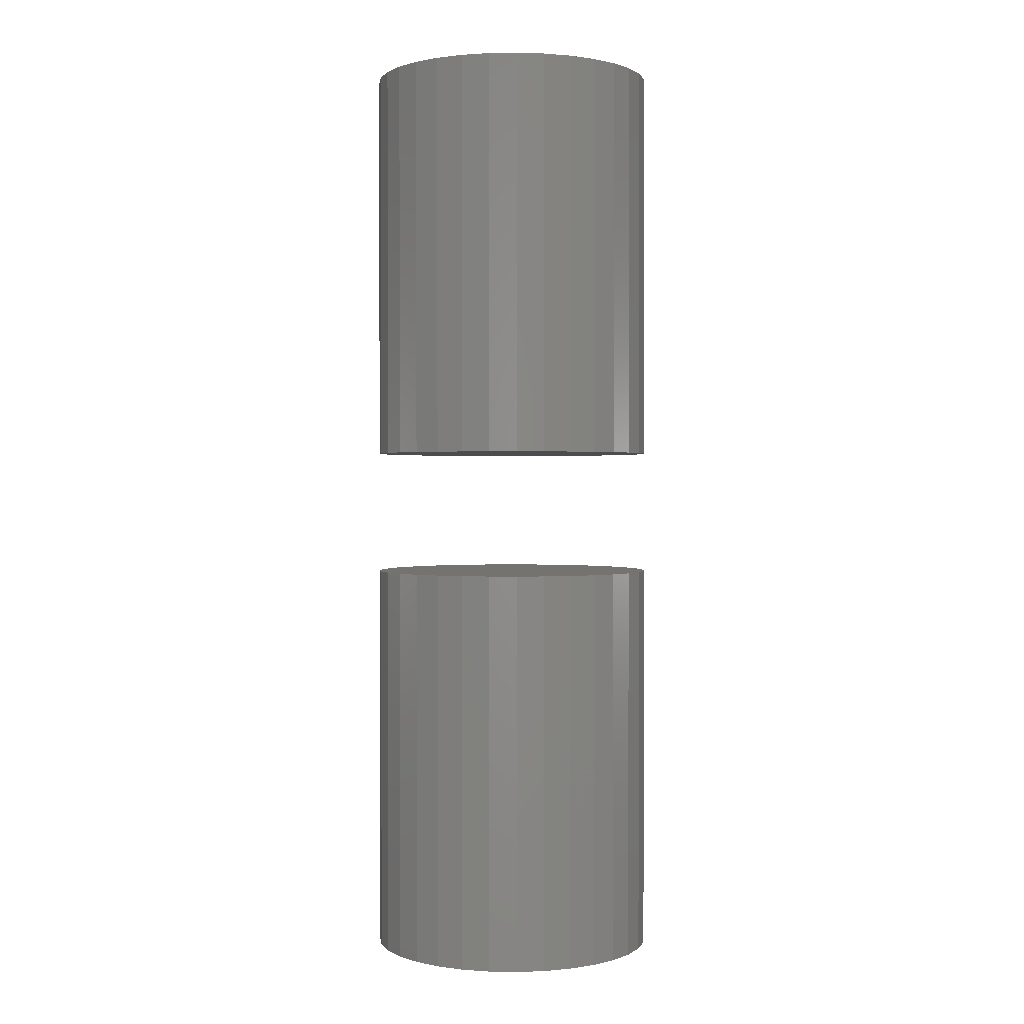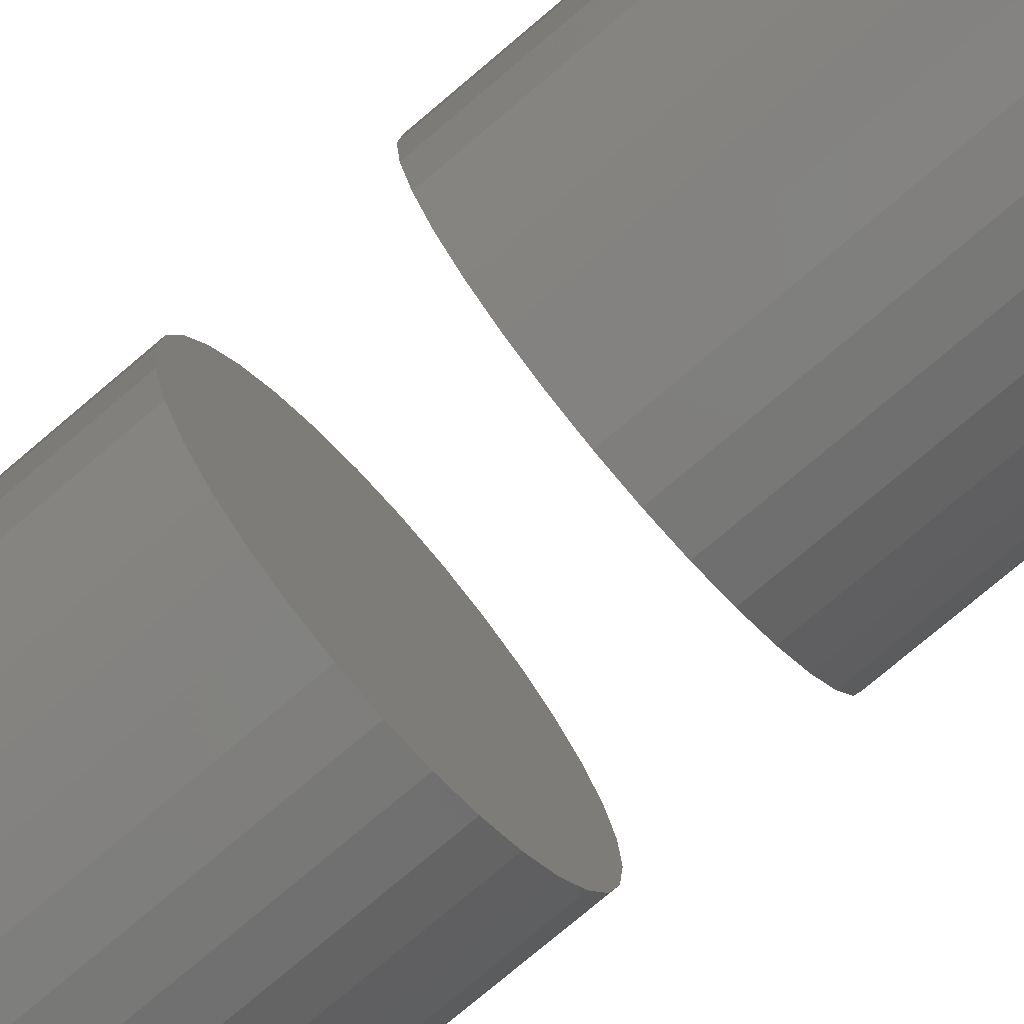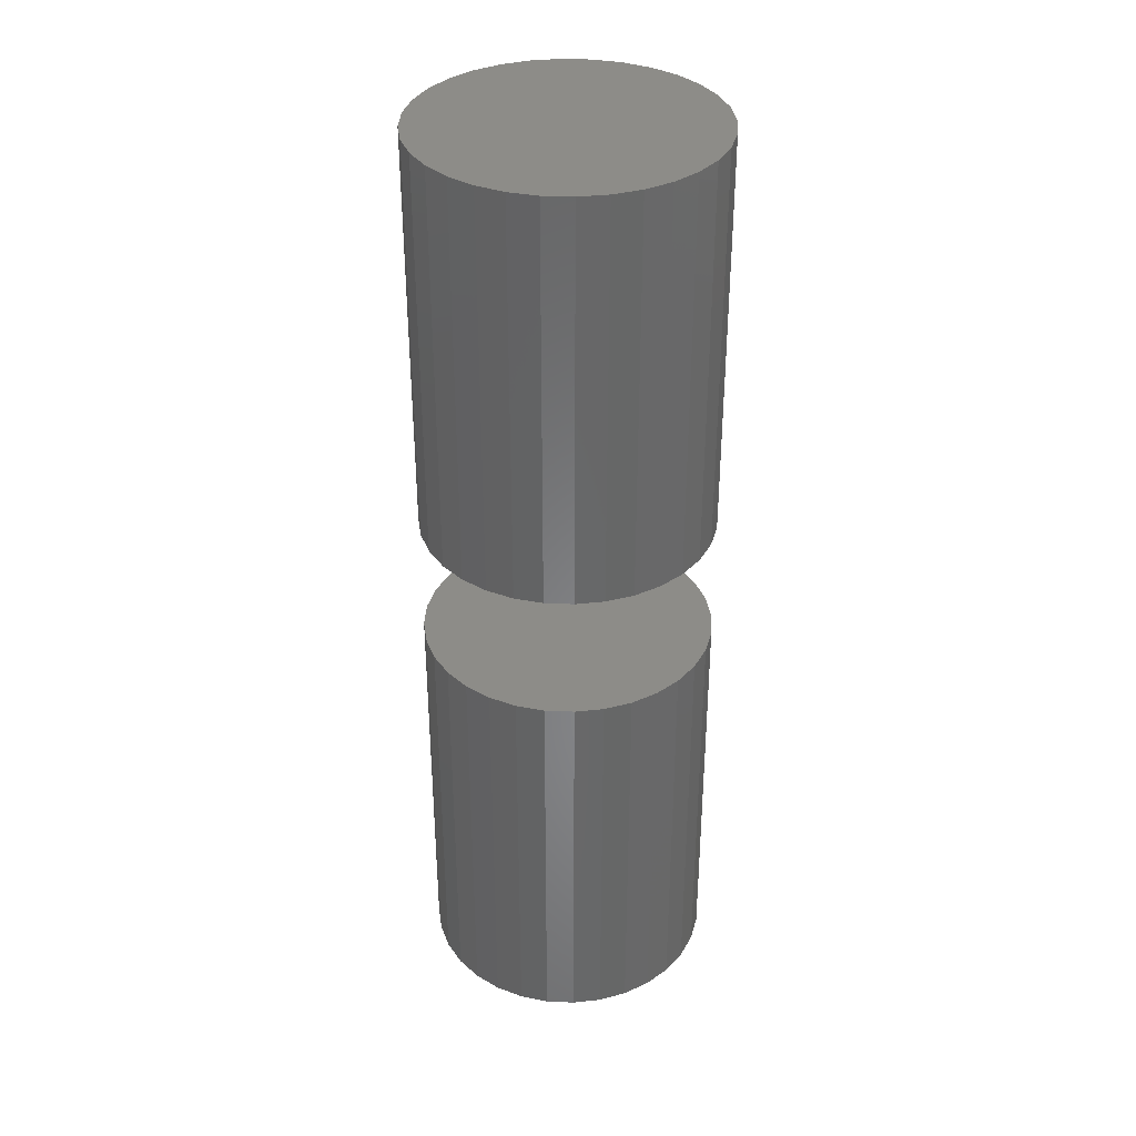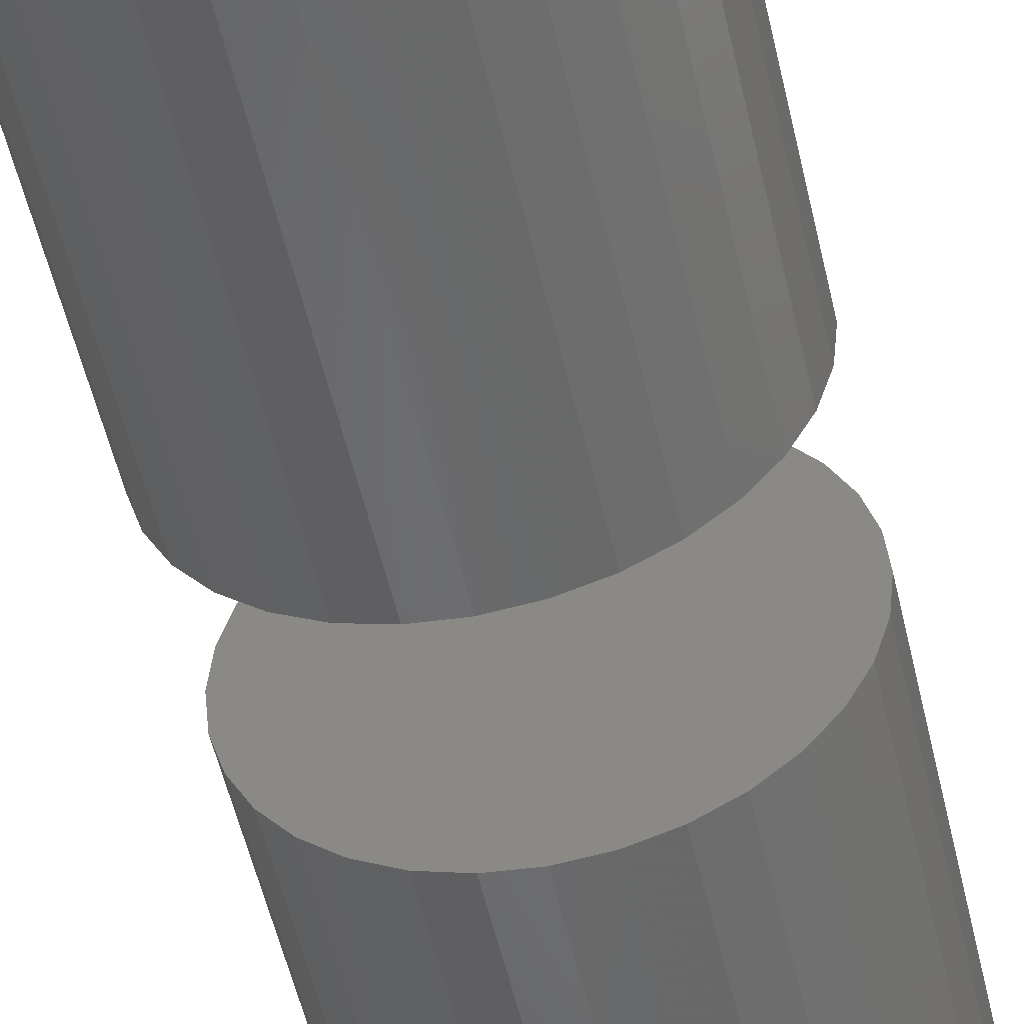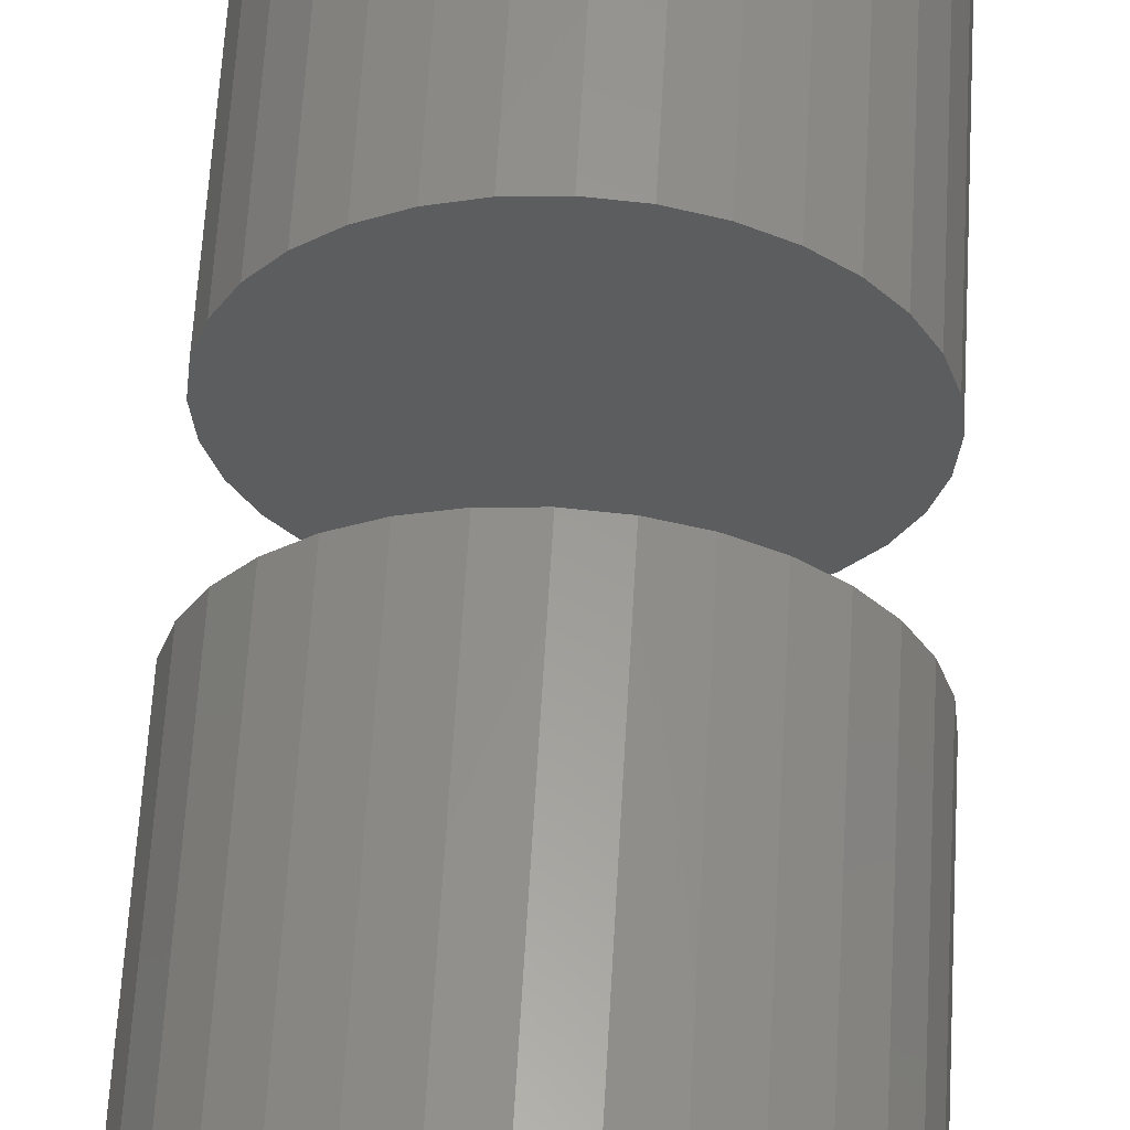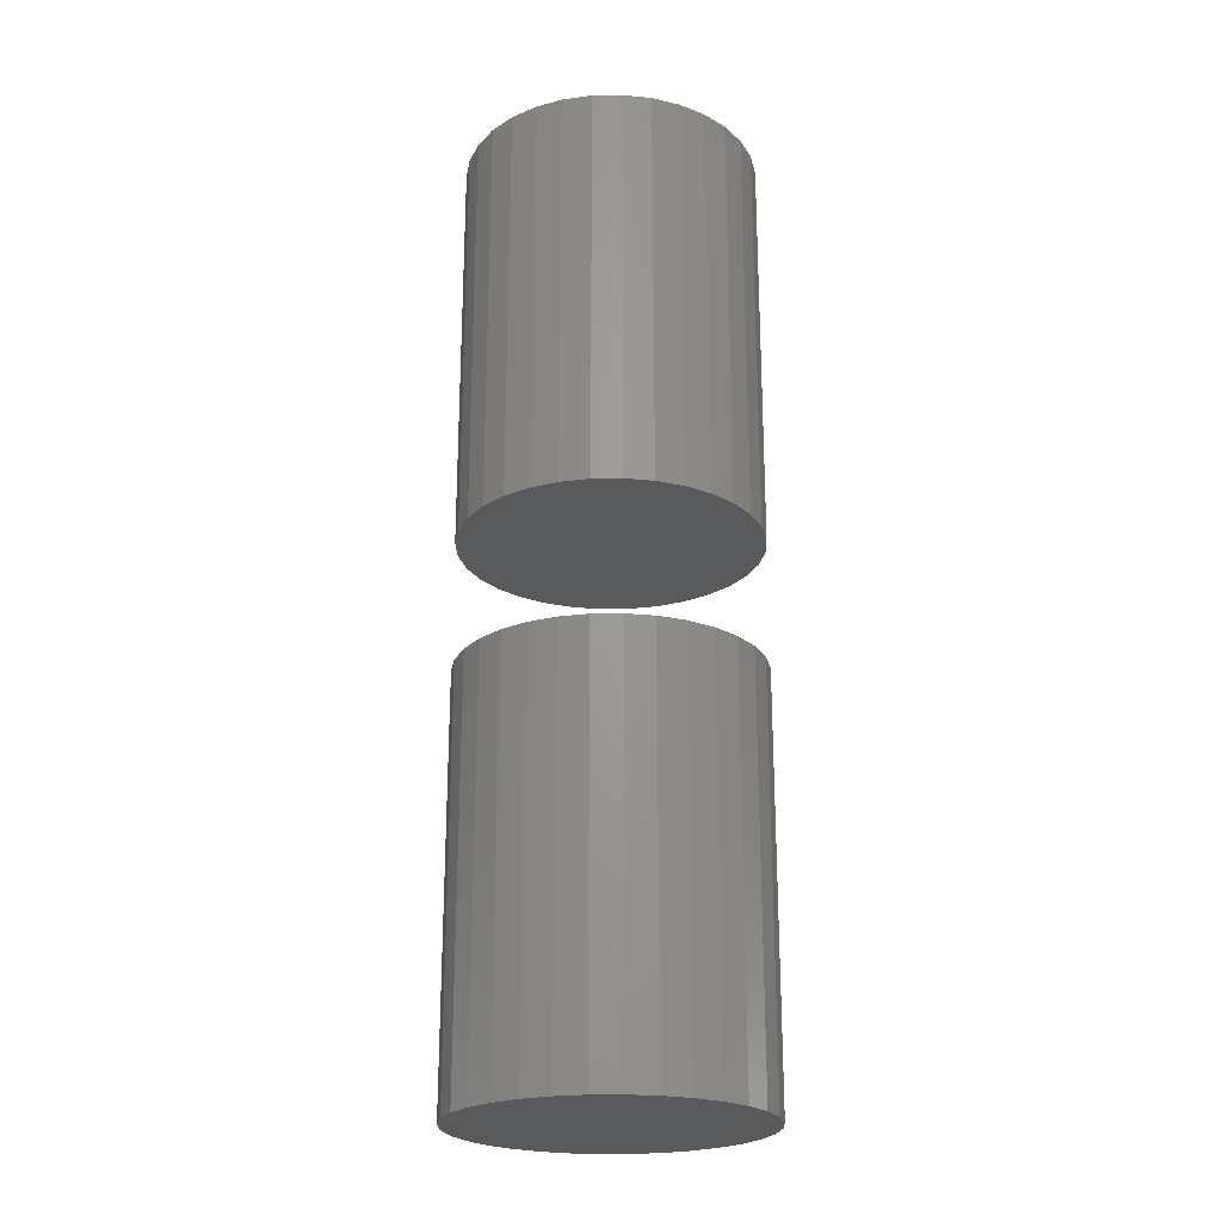
<metadata>
{"format":"stl","ext":"stl","renderer":"f3d","projection":"perspective","resolution":1024,"background":"white","views":[{"elev":0.8,"azim":166.9,"up":"+Z"},{"elev":-74.7,"azim":-49.5,"up":"+Y"},{"elev":35.8,"azim":-103.6,"up":"+Z"},{"elev":-52.5,"azim":12.6,"up":"+Y"},{"elev":59.2,"azim":-176.8,"up":"+Y"},{"elev":-23.1,"azim":74.6,"up":"+Z"}]}
</metadata>
<code>
# stl→obj: 128 verts, 248 faces
v -0.1094 -3.428e-17 0.1719
v -0.1094 -3.428e-17 0.4688
v -0.1073 0.02079 0.1719
v -0.1073 0.02079 0.4688
v -0.1013 0.04079 0.1719
v -0.1013 0.04079 0.4688
v -0.09141 0.05921 0.1719
v -0.09141 0.05921 0.4688
v -0.07816 0.07536 0.1719
v -0.07816 0.07536 0.4688
v -0.06201 0.08862 0.1719
v -0.06201 0.08862 0.4688
v -0.04358 0.09847 0.1719
v -0.04358 0.09847 0.4688
v -0.02359 0.1045 0.1719
v -0.02359 0.1045 0.4688
v -0.002796 0.1066 0.1719
v -0.002796 0.1066 0.4688
v 0.018 0.1045 0.1719
v 0.018 0.1045 0.4688
v 0.03799 0.09847 0.1719
v 0.03799 0.09847 0.4688
v 0.05642 0.08862 0.1719
v 0.05642 0.08862 0.4688
v 0.07257 0.07536 0.1719
v 0.07257 0.07536 0.4688
v 0.08582 0.05921 0.1719
v 0.08582 0.05921 0.4688
v 0.09567 0.04079 0.1719
v 0.09567 0.04079 0.4688
v 0.1017 0.02079 0.1719
v 0.1017 0.02079 0.4688
v 0.1038 -2.61e-17 0.1719
v 0.1038 0 0.4688
v -0.1094 -3.428e-17 -0.2188
v -0.1094 -3.428e-17 0.07812
v -0.1073 0.02079 -0.2188
v -0.1073 0.02079 0.07812
v -0.1013 0.04079 -0.2188
v -0.1013 0.04079 0.07812
v -0.09141 0.05921 -0.2188
v -0.09141 0.05921 0.07812
v -0.07816 0.07536 -0.2188
v -0.07816 0.07536 0.07812
v -0.06201 0.08862 -0.2188
v -0.06201 0.08862 0.07812
v -0.04358 0.09847 -0.2188
v -0.04358 0.09847 0.07812
v -0.02359 0.1045 -0.2188
v -0.02359 0.1045 0.07812
v -0.002796 0.1066 -0.2188
v -0.002796 0.1066 0.07812
v 0.018 0.1045 -0.2188
v 0.018 0.1045 0.07812
v 0.03799 0.09847 -0.2188
v 0.03799 0.09847 0.07812
v 0.05642 0.08862 -0.2188
v 0.05642 0.08862 0.07812
v 0.07257 0.07536 -0.2188
v 0.07257 0.07536 0.07812
v 0.08582 0.05921 -0.2188
v 0.08582 0.05921 0.07812
v 0.09567 0.04079 -0.2188
v 0.09567 0.04079 0.07812
v 0.1017 0.02079 -0.2188
v 0.1017 0.02079 0.07812
v 0.1038 -2.61e-17 -0.2188
v 0.1038 0 0.07812
v 0.1017 -0.02079 0.1719
v 0.1017 -0.02079 0.4688
v 0.09567 -0.04079 0.1719
v 0.09567 -0.04079 0.4688
v 0.08582 -0.05921 0.1719
v 0.08582 -0.05921 0.4688
v 0.07257 -0.07536 0.1719
v 0.07257 -0.07536 0.4688
v 0.05642 -0.08862 0.1719
v 0.05642 -0.08862 0.4688
v 0.03799 -0.09847 0.1719
v 0.03799 -0.09847 0.4688
v 0.018 -0.1045 0.1719
v 0.018 -0.1045 0.4688
v -0.002796 -0.1066 0.1719
v -0.002796 -0.1066 0.4688
v -0.02359 -0.1045 0.1719
v -0.02359 -0.1045 0.4688
v -0.04358 -0.09847 0.1719
v -0.04358 -0.09847 0.4688
v -0.06201 -0.08862 0.1719
v -0.06201 -0.08862 0.4688
v -0.07816 -0.07536 0.1719
v -0.07816 -0.07536 0.4688
v -0.09141 -0.05921 0.1719
v -0.09141 -0.05921 0.4688
v -0.1013 -0.04079 0.1719
v -0.1013 -0.04079 0.4688
v -0.1073 -0.02079 0.1719
v -0.1073 -0.02079 0.4688
v 0.1017 -0.02079 -0.2188
v 0.1017 -0.02079 0.07812
v 0.09567 -0.04079 -0.2188
v 0.09567 -0.04079 0.07812
v 0.08582 -0.05921 -0.2188
v 0.08582 -0.05921 0.07812
v 0.07257 -0.07536 -0.2188
v 0.07257 -0.07536 0.07812
v 0.05642 -0.08862 -0.2188
v 0.05642 -0.08862 0.07812
v 0.03799 -0.09847 -0.2188
v 0.03799 -0.09847 0.07812
v 0.018 -0.1045 -0.2188
v 0.018 -0.1045 0.07812
v -0.002796 -0.1066 -0.2188
v -0.002796 -0.1066 0.07812
v -0.02359 -0.1045 -0.2188
v -0.02359 -0.1045 0.07812
v -0.04358 -0.09847 -0.2188
v -0.04358 -0.09847 0.07812
v -0.06201 -0.08862 -0.2188
v -0.06201 -0.08862 0.07812
v -0.07816 -0.07536 -0.2188
v -0.07816 -0.07536 0.07812
v -0.09141 -0.05921 -0.2188
v -0.09141 -0.05921 0.07812
v -0.1013 -0.04079 -0.2188
v -0.1013 -0.04079 0.07812
v -0.1073 -0.02079 -0.2188
v -0.1073 -0.02079 0.07812
f 1 2 3
f 3 2 4
f 3 4 5
f 5 4 6
f 5 6 7
f 7 6 8
f 7 8 9
f 9 8 10
f 9 10 11
f 11 10 12
f 11 12 13
f 13 12 14
f 13 14 15
f 15 14 16
f 15 16 17
f 17 16 18
f 17 18 19
f 19 18 20
f 19 20 21
f 21 20 22
f 21 22 23
f 23 22 24
f 23 24 25
f 25 24 26
f 25 26 27
f 27 26 28
f 27 28 29
f 29 28 30
f 29 30 31
f 31 30 32
f 31 32 33
f 33 32 34
f 35 36 37
f 37 36 38
f 37 38 39
f 39 38 40
f 39 40 41
f 41 40 42
f 41 42 43
f 43 42 44
f 43 44 45
f 45 44 46
f 45 46 47
f 47 46 48
f 47 48 49
f 49 48 50
f 49 50 51
f 51 50 52
f 51 52 53
f 53 52 54
f 53 54 55
f 55 54 56
f 55 56 57
f 57 56 58
f 57 58 59
f 59 58 60
f 59 60 61
f 61 60 62
f 61 62 63
f 63 62 64
f 63 64 65
f 65 64 66
f 65 66 67
f 67 66 68
f 33 34 69
f 69 34 70
f 69 70 71
f 71 70 72
f 71 72 73
f 73 72 74
f 73 74 75
f 75 74 76
f 75 76 77
f 77 76 78
f 77 78 79
f 79 78 80
f 79 80 81
f 81 80 82
f 81 82 83
f 83 82 84
f 83 84 85
f 85 84 86
f 85 86 87
f 87 86 88
f 87 88 89
f 89 88 90
f 89 90 91
f 91 90 92
f 91 92 93
f 93 92 94
f 93 94 95
f 95 94 96
f 95 96 97
f 97 96 98
f 97 98 1
f 1 98 2
f 67 68 99
f 99 68 100
f 99 100 101
f 101 100 102
f 101 102 103
f 103 102 104
f 103 104 105
f 105 104 106
f 105 106 107
f 107 106 108
f 107 108 109
f 109 108 110
f 109 110 111
f 111 110 112
f 111 112 113
f 113 112 114
f 113 114 115
f 115 114 116
f 115 116 117
f 117 116 118
f 117 118 119
f 119 118 120
f 119 120 121
f 121 120 122
f 121 122 123
f 123 122 124
f 123 124 125
f 125 124 126
f 125 126 127
f 127 126 128
f 127 128 35
f 35 128 36
f 50 54 52
f 54 50 48
f 54 48 56
f 56 48 46
f 56 46 58
f 108 118 110
f 110 118 116
f 110 116 112
f 112 116 114
f 58 46 60
f 60 46 44
f 60 44 62
f 62 44 42
f 62 42 64
f 64 42 40
f 64 40 66
f 66 40 38
f 66 38 68
f 68 38 36
f 68 36 100
f 100 36 128
f 100 128 102
f 102 128 126
f 102 126 104
f 104 126 124
f 104 124 106
f 106 124 122
f 106 122 108
f 108 122 120
f 108 120 118
f 17 19 15
f 13 15 19
f 21 13 19
f 11 13 21
f 23 11 21
f 79 87 77
f 85 87 79
f 81 85 79
f 83 85 81
f 87 89 77
f 77 89 91
f 77 91 75
f 75 91 93
f 75 93 73
f 73 93 95
f 73 95 71
f 71 95 97
f 71 97 69
f 69 97 1
f 69 1 33
f 33 1 3
f 33 3 31
f 31 3 5
f 31 5 29
f 29 5 7
f 29 7 27
f 27 7 9
f 27 9 25
f 25 9 11
f 25 11 23
f 51 53 49
f 47 49 53
f 55 47 53
f 45 47 55
f 57 45 55
f 109 117 107
f 115 117 109
f 111 115 109
f 113 115 111
f 117 119 107
f 107 119 121
f 107 121 105
f 105 121 123
f 105 123 103
f 103 123 125
f 103 125 101
f 101 125 127
f 101 127 99
f 99 127 35
f 99 35 67
f 67 35 37
f 67 37 65
f 65 37 39
f 65 39 63
f 63 39 41
f 63 41 61
f 61 41 43
f 61 43 59
f 59 43 45
f 59 45 57
f 16 20 18
f 20 16 14
f 20 14 22
f 22 14 12
f 22 12 24
f 78 88 80
f 80 88 86
f 80 86 82
f 82 86 84
f 24 12 26
f 26 12 10
f 26 10 28
f 28 10 8
f 28 8 30
f 30 8 6
f 30 6 32
f 32 6 4
f 32 4 34
f 34 4 2
f 34 2 70
f 70 2 98
f 70 98 72
f 72 98 96
f 72 96 74
f 74 96 94
f 74 94 76
f 76 94 92
f 76 92 78
f 78 92 90
f 78 90 88

</code>
